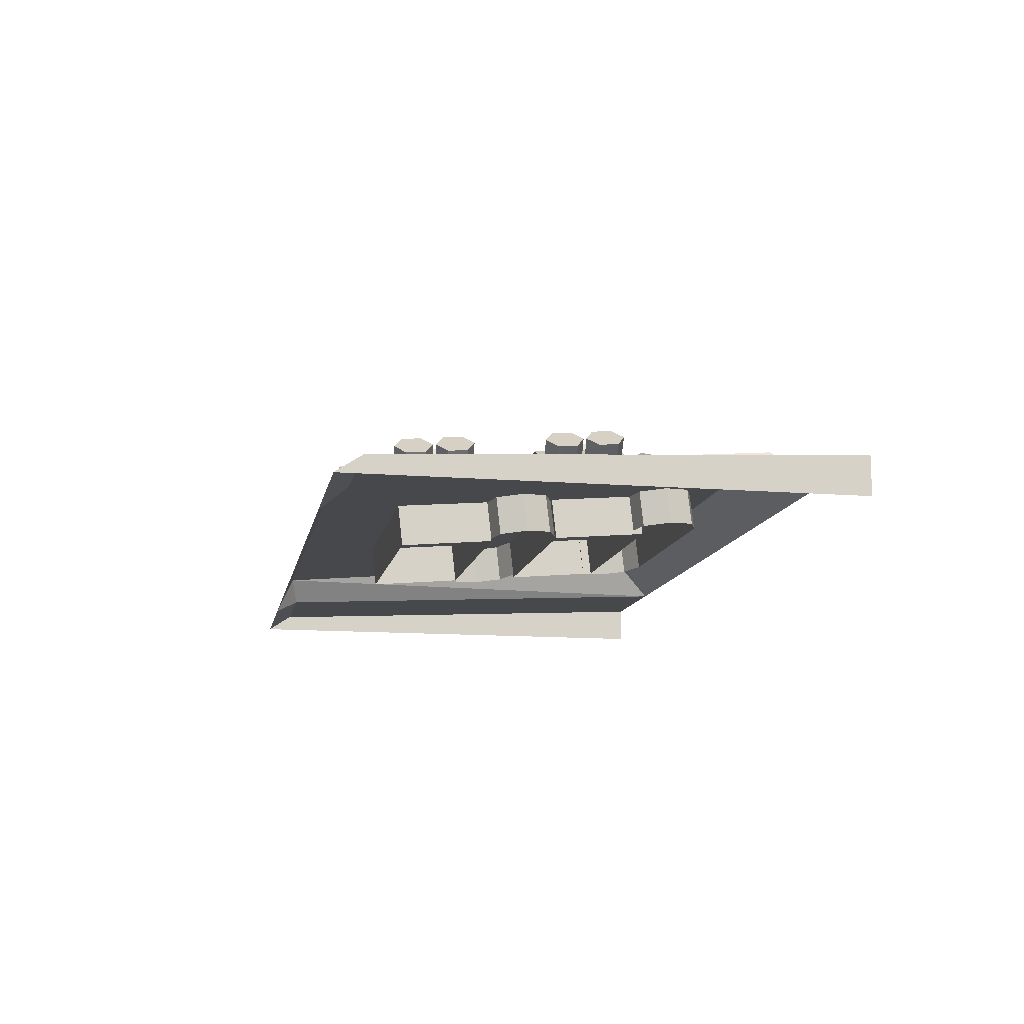
<metadata>
{"format":"obj","ext":"obj","renderer":"f3d","projection":"perspective","resolution":1024,"background":"white","views":[{"elev":-12.3,"azim":79.1,"up":"+Y"}]}
</metadata>
<code>
g HummerHood5
v 0.4618 0.8022 1.458
v -0.4618 0.8022 1.458
v -0.4737 0.8656 1.429
v 0.4737 0.8656 1.429
v -0.4977 0.8609 0.7183
v -0.507 0.8281 1.42
v -0.6964 0.8281 1.42
v -0.6964 0.8609 0.7183
v -0.6964 0.8022 0.7183
v -0.6964 0.8609 0.7183
v -0.6964 0.8281 1.42
v -0.6964 0.8022 1.458
v -0.507 0.8281 1.42
v -0.4737 0.8656 1.429
v -0.4618 0.8022 1.458
v -0.4644 0.9189 0.7821
v -0.4977 0.8609 0.7183
v 0.4977 0.8609 0.7183
v 0.4644 0.9189 0.7821
v -0.6964 0.8022 1.458
v -0.6964 0.8281 1.42
v -0.507 0.8281 1.42
v -0.4618 0.8022 1.458
v -0.4977 0.8609 0.7183
v -0.4644 0.9189 0.7821
v -0.4737 0.8656 1.429
v -0.507 0.8281 1.42
v -0.4737 0.8656 1.429
v -0.4644 0.9189 0.7821
v 0.4644 0.9189 0.7821
v 0.4737 0.8656 1.429
v 0.4977 0.8609 0.7183
v 0.6964 0.8609 0.7183
v 0.6964 0.8281 1.42
v 0.507 0.8281 1.42
v 0.6964 0.8022 0.7183
v 0.6964 0.8022 1.458
v 0.6964 0.8281 1.42
v 0.6964 0.8609 0.7183
v 0.507 0.8281 1.42
v 0.4618 0.8022 1.458
v 0.4737 0.8656 1.429
v 0.6964 0.8022 1.458
v 0.4618 0.8022 1.458
v 0.507 0.8281 1.42
v 0.6964 0.8281 1.42
v 0.4977 0.8609 0.7183
v 0.507 0.8281 1.42
v 0.4737 0.8656 1.429
v 0.4644 0.9189 0.7821
v 0.1075 0.9876 0.9764
v 0.1075 0.9903 0.9447
v 0.1522 1.025 0.95
v 0.1514 1.023 0.9817
v 0.183 0.9359 1.17
v 0.183 0.824 1.157
v 0.183 0.8117 1.301
v 0.183 0.9236 1.314
v 0.133 0.9744 0.9909
v 0.1075 0.9876 0.9764
v 0.1514 1.023 0.9817
v 0.1718 1.005 0.9962
v 0.1585 0.964 0.9738
v 0.133 0.9744 0.9909
v 0.1718 1.005 0.9962
v 0.1929 0.9898 0.979
v 0.1585 0.9667 0.942
v 0.1585 0.964 0.9738
v 0.1929 0.9898 0.979
v 0.1937 0.9924 0.9473
v 0.1075 0.9903 0.9447
v 0.133 0.9798 0.9275
v 0.1733 1.01 0.9328
v 0.1522 1.025 0.95
v 0.133 0.9798 0.9275
v 0.1585 0.9667 0.942
v 0.1937 0.9924 0.9473
v 0.1733 1.01 0.9328
v -0.1042 0.9874 1.175
v 0.1042 0.9874 1.175
v 0.09415 0.9852 1.201
v -0.09415 0.9852 1.201
v 0.1042 0.9751 1.32
v 0.09415 0.9773 1.294
v -0.1042 0.9751 1.32
v -0.09415 0.9773 1.294
v 0.1042 0.9874 1.175
v 0.183 0.9359 1.17
v 0.183 0.9236 1.314
v 0.1042 0.9751 1.32
v -0.183 0.8453 0.9062
v 0.183 0.8453 0.9062
v 0.183 0.9572 0.9187
v 0.1042 1.009 0.9245
v -0.1042 1.009 0.9245
v -0.183 0.9572 0.9187
v 0.183 0.9572 0.9187
v 0.183 0.8453 0.9062
v 0.183 0.833 1.051
v 0.183 0.9449 1.063
v 0.1042 0.9964 1.069
v 0.183 0.9449 1.063
v 0.183 0.833 1.051
v -0.183 0.833 1.051
v -0.1042 0.9964 1.069
v -0.183 0.9449 1.063
v 0.1042 0.9751 1.32
v 0.183 0.9236 1.314
v 0.183 0.8117 1.301
v -0.183 0.8117 1.301
v -0.1042 0.9751 1.32
v -0.183 0.9236 1.314
v 0.1042 1.009 0.9245
v 0.183 0.9572 0.9187
v 0.183 0.9449 1.063
v 0.1042 0.9964 1.069
v -0.1259 0.9304 1.062
v 0.1259 0.9304 1.062
v 0.1259 0.9638 1.083
v -0.1259 0.9638 1.083
v 0.1075 0.9818 1.045
v 0.1075 0.9845 1.013
v 0.1505 1.02 1.018
v 0.1497 1.017 1.05
v 0.133 0.9686 1.059
v 0.1075 0.9818 1.045
v 0.1497 1.017 1.05
v 0.1701 0.9993 1.064
v 0.1585 0.9582 1.042
v 0.133 0.9686 1.059
v 0.1701 0.9993 1.064
v 0.1913 0.9841 1.047
v 0.1585 0.9609 1.01
v 0.1585 0.9582 1.042
v 0.1913 0.9841 1.047
v 0.1921 0.9868 1.016
v 0.1075 0.9845 1.013
v 0.133 0.974 0.9957
v 0.1717 1.005 1.001
v 0.1505 1.02 1.018
v 0.133 0.974 0.9957
v 0.1585 0.9609 1.01
v 0.1921 0.9868 1.016
v 0.1717 1.005 1.001
v 0.1075 0.9664 1.226
v 0.1075 0.9691 1.195
v 0.1461 1.005 1.2
v 0.1453 1.002 1.232
v 0.133 0.9532 1.241
v 0.1075 0.9664 1.226
v 0.1453 1.002 1.232
v 0.1657 0.9843 1.246
v 0.1585 0.9427 1.224
v 0.133 0.9532 1.241
v 0.1657 0.9843 1.246
v 0.1869 0.9691 1.229
v 0.1585 0.9454 1.192
v 0.1585 0.9427 1.224
v 0.1869 0.9691 1.229
v 0.1876 0.9718 1.197
v 0.1075 0.9691 1.195
v 0.133 0.9586 1.178
v 0.1673 0.9895 1.183
v 0.1461 1.005 1.2
v 0.133 0.9586 1.178
v 0.1585 0.9454 1.192
v 0.1876 0.9718 1.197
v 0.1673 0.9895 1.183
v 0.1075 0.9606 1.295
v 0.1075 0.9633 1.263
v 0.1444 0.999 1.268
v 0.1437 0.9964 1.3
v 0.133 0.9474 1.309
v 0.1075 0.9606 1.295
v 0.1437 0.9964 1.3
v 0.1641 0.9787 1.315
v 0.1585 0.9369 1.292
v 0.133 0.9474 1.309
v 0.1641 0.9787 1.315
v 0.1852 0.9635 1.297
v 0.1585 0.9396 1.26
v 0.1585 0.9369 1.292
v 0.1852 0.9635 1.297
v 0.186 0.9661 1.266
v 0.1075 0.9633 1.263
v 0.133 0.9528 1.246
v 0.1656 0.9839 1.251
v 0.1444 0.999 1.268
v 0.133 0.9528 1.246
v 0.1585 0.9396 1.26
v 0.186 0.9661 1.266
v 0.1656 0.9839 1.251
v -0.1259 0.9638 1.083
v 0.1259 0.9638 1.083
v 0.1259 0.9747 1.125
v -0.1259 0.9747 1.125
v -0.1259 0.9747 1.125
v 0.1259 0.9747 1.125
v 0.1259 0.9569 1.164
v -0.1259 0.9569 1.164
v 0.1259 0.9569 1.164
v 0.1259 0.9214 1.168
v -0.1259 0.9214 1.168
v -0.1259 0.9569 1.164
v -0.09415 0.9852 1.201
v 0.09415 0.9852 1.201
v 0.08769 0.9985 1.213
v -0.08769 0.9985 1.213
v 0.1259 0.9638 1.083
v 0.1875 0.9453 1.081
v 0.2002 0.9521 1.122
v 0.1259 0.9747 1.125
v 0.1259 0.9747 1.125
v 0.2002 0.9521 1.122
v 0.1875 0.9384 1.162
v 0.1259 0.9569 1.164
v 0.1259 0.9304 1.062
v 0.1568 0.9222 1.061
v 0.1875 0.9453 1.081
v 0.1259 0.9638 1.083
v 0.1259 0.9569 1.164
v 0.1875 0.9384 1.162
v 0.1568 0.9131 1.167
v 0.1259 0.9214 1.168
v 0.2002 0.9521 1.122
v 0.2378 0.8939 1.116
v 0.2198 0.8904 1.156
v 0.1875 0.9384 1.162
v 0.1568 0.9222 1.061
v 0.1765 0.8987 1.059
v 0.2198 0.8973 1.076
v 0.1875 0.9453 1.081
v 0.1875 0.9384 1.162
v 0.2198 0.8904 1.156
v 0.1765 0.8897 1.165
v 0.1568 0.9131 1.167
v 0.1875 0.9453 1.081
v 0.2198 0.8973 1.076
v 0.2378 0.8939 1.116
v 0.2002 0.9521 1.122
v 0.2378 0.8939 1.116
v 0.2378 0.8318 1.109
v 0.2198 0.8284 1.149
v 0.2198 0.8904 1.156
v 0.1765 0.8987 1.059
v 0.1765 0.8367 1.052
v 0.2198 0.8352 1.069
v 0.2198 0.8973 1.076
v 0.2198 0.8904 1.156
v 0.2198 0.8284 1.149
v 0.1765 0.8277 1.158
v 0.1765 0.8897 1.165
v 0.2198 0.8973 1.076
v 0.2198 0.8352 1.069
v 0.2378 0.8318 1.109
v 0.2378 0.8939 1.116
v 0.08769 0.9924 1.285
v 0.09415 0.9773 1.294
v -0.09415 0.9773 1.294
v -0.08769 0.9924 1.285
v 0.09415 0.9986 1.043
v 0.08769 1.014 1.034
v 0.08769 1.02 0.9623
v 0.09415 1.007 0.9501
v 0.09415 0.9986 1.043
v 0.1042 0.9964 1.069
v -0.1042 0.9964 1.069
v -0.09415 0.9986 1.043
v 0.09415 1.007 0.9501
v 0.1042 1.009 0.9245
v -0.1042 1.009 0.9245
v -0.09415 1.007 0.9501
v 0.08769 0.9985 1.213
v 0.08769 0.9924 1.285
v -0.08769 0.9924 1.285
v -0.08769 0.9985 1.213
v 0.08769 1.02 0.9623
v 0.08769 1.014 1.034
v -0.08769 1.014 1.034
v -0.08769 1.02 0.9623
v 0.08769 1.014 1.034
v 0.09415 0.9986 1.043
v -0.09415 0.9986 1.043
v -0.08769 1.014 1.034
v 0.09415 0.9773 1.294
v 0.08769 0.9924 1.285
v 0.08769 0.9985 1.213
v 0.09415 0.9852 1.201
v -0.09415 1.007 0.9501
v 0.09415 1.007 0.9501
v 0.08769 1.02 0.9623
v -0.08769 1.02 0.9623
v -0.1075 0.9876 0.9764
v -0.1514 1.023 0.9817
v -0.1522 1.025 0.95
v -0.1075 0.9903 0.9447
v -0.186 0.9661 1.266
v -0.1656 0.9839 1.251
v -0.1444 0.999 1.268
v -0.1852 0.9635 1.297
v -0.1437 0.9964 1.3
v -0.1641 0.9787 1.315
v -0.183 0.9359 1.17
v -0.183 0.9236 1.314
v -0.183 0.8117 1.301
v -0.183 0.824 1.157
v -0.133 0.9744 0.9909
v -0.1718 1.005 0.9962
v -0.1514 1.023 0.9817
v -0.1075 0.9876 0.9764
v -0.1585 0.964 0.9738
v -0.193 0.9898 0.979
v -0.1718 1.005 0.9962
v -0.133 0.9744 0.9909
v -0.1585 0.9667 0.942
v -0.1937 0.9924 0.9473
v -0.193 0.9898 0.979
v -0.1585 0.964 0.9738
v -0.1075 0.9903 0.9447
v -0.1522 1.025 0.95
v -0.1733 1.01 0.9328
v -0.133 0.9798 0.9275
v -0.133 0.9798 0.9275
v -0.1733 1.01 0.9328
v -0.1937 0.9924 0.9473
v -0.1585 0.9667 0.942
v -0.1042 0.9874 1.175
v -0.1042 0.9751 1.32
v -0.183 0.9236 1.314
v -0.183 0.9359 1.17
v -0.183 0.9572 0.9187
v -0.183 0.9449 1.063
v -0.183 0.833 1.051
v -0.183 0.8453 0.9062
v -0.1042 1.009 0.9245
v -0.1042 0.9964 1.069
v -0.183 0.9449 1.063
v -0.183 0.9572 0.9187
v -0.1075 0.9818 1.045
v -0.1497 1.017 1.05
v -0.1505 1.02 1.018
v -0.1075 0.9845 1.013
v -0.1921 0.9868 1.016
v -0.1717 1.005 1.001
v -0.1505 1.02 1.018
v -0.1913 0.9841 1.047
v -0.1497 1.017 1.05
v -0.1701 0.9993 1.064
v -0.133 0.9686 1.059
v -0.1701 0.9993 1.064
v -0.1497 1.017 1.05
v -0.1075 0.9818 1.045
v -0.1585 0.9582 1.042
v -0.1913 0.9841 1.047
v -0.1701 0.9993 1.064
v -0.133 0.9686 1.059
v -0.1585 0.9609 1.01
v -0.1921 0.9868 1.016
v -0.1913 0.9841 1.047
v -0.1585 0.9582 1.042
v -0.1075 0.9845 1.013
v -0.1505 1.02 1.018
v -0.1717 1.005 1.001
v -0.133 0.974 0.9957
v -0.133 0.974 0.9957
v -0.1717 1.005 1.001
v -0.1921 0.9868 1.016
v -0.1585 0.9609 1.01
v -0.1075 0.9664 1.226
v -0.1453 1.002 1.232
v -0.1461 1.005 1.2
v -0.1075 0.9691 1.195
v -0.1876 0.9718 1.197
v -0.1673 0.9895 1.183
v -0.1461 1.005 1.2
v -0.1869 0.9691 1.229
v -0.1453 1.002 1.232
v -0.1657 0.9843 1.246
v -0.133 0.9532 1.241
v -0.1657 0.9843 1.246
v -0.1453 1.002 1.232
v -0.1075 0.9664 1.226
v -0.1585 0.9427 1.224
v -0.1869 0.9691 1.229
v -0.1657 0.9843 1.246
v -0.133 0.9532 1.241
v -0.1585 0.9454 1.192
v -0.1876 0.9718 1.197
v -0.1869 0.9691 1.229
v -0.1585 0.9427 1.224
v -0.1075 0.9691 1.195
v -0.1461 1.005 1.2
v -0.1673 0.9895 1.183
v -0.133 0.9586 1.178
v -0.133 0.9586 1.178
v -0.1673 0.9895 1.183
v -0.1876 0.9718 1.197
v -0.1585 0.9454 1.192
v -0.1075 0.9606 1.295
v -0.1437 0.9964 1.3
v -0.1444 0.999 1.268
v -0.1075 0.9633 1.263
v -0.133 0.9474 1.309
v -0.1641 0.9787 1.315
v -0.1437 0.9964 1.3
v -0.1075 0.9606 1.295
v -0.1585 0.9369 1.292
v -0.1852 0.9635 1.297
v -0.1641 0.9787 1.315
v -0.133 0.9474 1.309
v -0.1585 0.9396 1.26
v -0.186 0.9661 1.266
v -0.1852 0.9635 1.297
v -0.1585 0.9369 1.292
v -0.1075 0.9633 1.263
v -0.1444 0.999 1.268
v -0.1656 0.9839 1.251
v -0.133 0.9528 1.246
v -0.133 0.9528 1.246
v -0.1656 0.9839 1.251
v -0.186 0.9661 1.266
v -0.1585 0.9396 1.26
v -0.1259 0.9638 1.083
v -0.1259 0.9747 1.125
v -0.2002 0.9521 1.122
v -0.1875 0.9453 1.081
v -0.1259 0.9747 1.125
v -0.1259 0.9569 1.164
v -0.1875 0.9384 1.162
v -0.2002 0.9521 1.122
v -0.1259 0.9304 1.062
v -0.1259 0.9638 1.083
v -0.1875 0.9453 1.081
v -0.1568 0.9222 1.061
v -0.1259 0.9569 1.164
v -0.1259 0.9214 1.168
v -0.1568 0.9131 1.167
v -0.1875 0.9384 1.162
v -0.2002 0.9521 1.122
v -0.1875 0.9384 1.162
v -0.2198 0.8904 1.156
v -0.2378 0.8939 1.116
v -0.1568 0.9222 1.061
v -0.1875 0.9453 1.081
v -0.2198 0.8973 1.076
v -0.1765 0.8987 1.059
v -0.1875 0.9384 1.162
v -0.1568 0.9131 1.167
v -0.1765 0.8897 1.165
v -0.2198 0.8904 1.156
v -0.1875 0.9453 1.081
v -0.2002 0.9521 1.122
v -0.2378 0.8939 1.116
v -0.2198 0.8973 1.076
v -0.2378 0.8939 1.116
v -0.2198 0.8904 1.156
v -0.2198 0.8284 1.149
v -0.2378 0.8318 1.109
v -0.1765 0.8987 1.059
v -0.2198 0.8973 1.076
v -0.2198 0.8352 1.069
v -0.1765 0.8367 1.052
v -0.2198 0.8904 1.156
v -0.1765 0.8897 1.165
v -0.1765 0.8277 1.158
v -0.2198 0.8284 1.149
v -0.2198 0.8973 1.076
v -0.2378 0.8939 1.116
v -0.2378 0.8318 1.109
v -0.2198 0.8352 1.069
v -0.09415 0.9986 1.043
v -0.09415 1.007 0.9501
v -0.08769 1.02 0.9623
v -0.08769 1.014 1.034
v -0.09415 0.9773 1.294
v -0.09415 0.9852 1.201
v -0.08769 0.9985 1.213
v -0.08769 0.9924 1.285
v -0.183 0.824 1.157
v 0.183 0.824 1.157
v 0.183 0.9359 1.17
v 0.1042 0.9874 1.175
v -0.1042 0.9874 1.175
v -0.183 0.9359 1.17
v -0.1937 0.9924 0.9473
v -0.1733 1.01 0.9328
v -0.1522 1.025 0.95
v -0.193 0.9898 0.979
v -0.1514 1.023 0.9817
v -0.1718 1.005 0.9962
v 0.1505 1.02 1.018
v 0.1717 1.005 1.001
v 0.1921 0.9868 1.016
v 0.1913 0.9841 1.047
v 0.1497 1.017 1.05
v 0.1701 0.9993 1.064
v 0.1522 1.025 0.95
v 0.1733 1.01 0.9328
v 0.1937 0.9924 0.9473
v 0.1929 0.9898 0.979
v 0.1514 1.023 0.9817
v 0.1718 1.005 0.9962
v 0.1461 1.005 1.2
v 0.1673 0.9895 1.183
v 0.1876 0.9718 1.197
v 0.1869 0.9691 1.229
v 0.1453 1.002 1.232
v 0.1657 0.9843 1.246
v 0.1444 0.999 1.268
v 0.1656 0.9839 1.251
v 0.186 0.9661 1.266
v 0.1852 0.9635 1.297
v 0.1437 0.9964 1.3
v 0.1641 0.9787 1.315
v -0.1259 0.9528 0.8269
v 0.1259 0.9528 0.8269
v 0.1259 0.9861 0.8475
v -0.1259 0.9861 0.8475
v -0.1259 0.9861 0.8475
v 0.1259 0.9861 0.8475
v 0.1259 0.9971 0.8895
v -0.1259 0.9971 0.8895
v -0.1259 0.9971 0.8895
v 0.1259 0.9971 0.8895
v 0.1259 0.9793 0.9283
v -0.1259 0.9793 0.9283
v 0.1259 0.9793 0.9283
v 0.1259 0.9438 0.9329
v -0.1259 0.9438 0.9329
v -0.1259 0.9793 0.9283
v 0.1259 0.9861 0.8475
v 0.1875 0.9677 0.8454
v 0.2002 0.9745 0.8869
v 0.1259 0.9971 0.8895
v 0.1259 0.9971 0.8895
v 0.2002 0.9745 0.8869
v 0.1875 0.9608 0.9262
v 0.1259 0.9793 0.9283
v 0.1259 0.9528 0.8269
v 0.1568 0.9445 0.8259
v 0.1875 0.9677 0.8454
v 0.1259 0.9861 0.8475
v 0.1259 0.9793 0.9283
v 0.1875 0.9608 0.9262
v 0.1568 0.9355 0.932
v 0.1259 0.9438 0.9329
v 0.2002 0.9745 0.8869
v 0.2378 0.9163 0.8804
v 0.2198 0.9128 0.9208
v 0.1875 0.9608 0.9262
v 0.1568 0.9445 0.8259
v 0.1765 0.9211 0.8233
v 0.2198 0.9197 0.84
v 0.1875 0.9677 0.8454
v 0.1875 0.9608 0.9262
v 0.2198 0.9128 0.9208
v 0.1765 0.9121 0.9294
v 0.1568 0.9355 0.932
v 0.1875 0.9677 0.8454
v 0.2198 0.9197 0.84
v 0.2378 0.9163 0.8804
v 0.2002 0.9745 0.8869
v 0.2378 0.9163 0.8804
v 0.2378 0.8542 0.8735
v 0.2198 0.8508 0.9139
v 0.2198 0.9128 0.9208
v 0.1765 0.9211 0.8233
v 0.1765 0.8591 0.8164
v 0.2198 0.8576 0.8331
v 0.2198 0.9197 0.84
v 0.2198 0.9128 0.9208
v 0.2198 0.8508 0.9139
v 0.1765 0.85 0.9224
v 0.1765 0.9121 0.9294
v 0.2198 0.9197 0.84
v 0.2198 0.8576 0.8331
v 0.2378 0.8542 0.8735
v 0.2378 0.9163 0.8804
v -0.1259 0.9861 0.8475
v -0.1259 0.9971 0.8895
v -0.2002 0.9745 0.8869
v -0.1875 0.9677 0.8454
v -0.1259 0.9971 0.8895
v -0.1259 0.9793 0.9283
v -0.1875 0.9608 0.9262
v -0.2002 0.9745 0.8869
v -0.1259 0.9528 0.8269
v -0.1259 0.9861 0.8475
v -0.1875 0.9677 0.8454
v -0.1568 0.9445 0.8259
v -0.1259 0.9793 0.9283
v -0.1259 0.9438 0.9329
v -0.1568 0.9355 0.932
v -0.1875 0.9608 0.9262
v -0.2002 0.9745 0.8869
v -0.1875 0.9608 0.9262
v -0.2198 0.9128 0.9208
v -0.2378 0.9163 0.8804
v -0.1568 0.9445 0.8259
v -0.1875 0.9677 0.8454
v -0.2198 0.9197 0.84
v -0.1765 0.9211 0.8233
v -0.1875 0.9608 0.9262
v -0.1568 0.9355 0.932
v -0.1765 0.9121 0.9294
v -0.2198 0.9128 0.9208
v -0.1875 0.9677 0.8454
v -0.2002 0.9745 0.8869
v -0.2378 0.9163 0.8804
v -0.2198 0.9197 0.84
v -0.2378 0.9163 0.8804
v -0.2198 0.9128 0.9208
v -0.2198 0.8508 0.9139
v -0.2378 0.8542 0.8735
v -0.1765 0.9211 0.8233
v -0.2198 0.9197 0.84
v -0.2198 0.8576 0.8331
v -0.1765 0.8591 0.8164
v -0.2198 0.9128 0.9208
v -0.1765 0.9121 0.9294
v -0.1765 0.85 0.9224
v -0.2198 0.8508 0.9139
v -0.2198 0.9197 0.84
v -0.2378 0.9163 0.8804
v -0.2378 0.8542 0.8735
v -0.2198 0.8576 0.8331
v -0.1765 0.8591 0.8164
v 0.1765 0.8591 0.8164
v 0.1765 0.9211 0.8233
v 0.1568 0.9445 0.8259
v 0.1259 0.9528 0.8269
v -0.1259 0.9528 0.8269
v -0.1568 0.9445 0.8259
v -0.1765 0.9211 0.8233
g HummerHood5_0
f 3 2 1
f 4 3 1
f 7 6 5
f 8 7 5
f 11 10 9
f 12 11 9
f 15 14 13
f 18 17 16
f 19 18 16
f 22 21 20
f 23 22 20
f 26 25 24
f 27 26 24
f 30 29 28
f 31 30 28
f 34 33 32
f 35 34 32
f 38 37 36
f 39 38 36
f 42 41 40
f 45 44 43
f 46 45 43
f 49 48 47
f 50 49 47
f 53 52 51
f 54 53 51
f 57 56 55
f 58 57 55
f 61 60 59
f 62 61 59
f 65 64 63
f 66 65 63
f 69 68 67
f 70 69 67
f 73 72 71
f 74 73 71
f 77 76 75
f 78 77 75
f 81 80 79
f 82 81 79
f 80 81 83
f 81 84 83
f 85 83 84
f 82 79 85
f 86 85 84
f 86 82 85
f 89 88 87
f 90 89 87
f 93 92 91
f 91 94 93
f 91 95 94
f 91 96 95
f 99 98 97
f 100 99 97
f 103 102 101
f 101 104 103
f 101 105 104
f 105 106 104
f 109 108 107
f 107 110 109
f 107 111 110
f 111 112 110
f 115 114 113
f 116 115 113
f 119 118 117
f 120 119 117
f 123 122 121
f 124 123 121
f 127 126 125
f 128 127 125
f 131 130 129
f 132 131 129
f 135 134 133
f 136 135 133
f 139 138 137
f 140 139 137
f 143 142 141
f 144 143 141
f 147 146 145
f 148 147 145
f 151 150 149
f 152 151 149
f 155 154 153
f 156 155 153
f 159 158 157
f 160 159 157
f 163 162 161
f 164 163 161
f 167 166 165
f 168 167 165
f 171 170 169
f 172 171 169
f 175 174 173
f 176 175 173
f 179 178 177
f 180 179 177
f 183 182 181
f 184 183 181
f 187 186 185
f 188 187 185
f 191 190 189
f 192 191 189
f 195 194 193
f 196 195 193
f 199 198 197
f 200 199 197
f 203 202 201
f 204 203 201
f 207 206 205
f 208 207 205
f 211 210 209
f 212 211 209
f 215 214 213
f 216 215 213
f 219 218 217
f 220 219 217
f 223 222 221
f 224 223 221
f 227 226 225
f 228 227 225
f 231 230 229
f 232 231 229
f 235 234 233
f 236 235 233
f 239 238 237
f 240 239 237
f 243 242 241
f 244 243 241
f 247 246 245
f 248 247 245
f 251 250 249
f 252 251 249
f 255 254 253
f 256 255 253
f 259 258 257
f 260 259 257
f 263 262 261
f 264 263 261
f 267 266 265
f 268 267 265
f 269 265 266
f 270 269 266
f 269 270 271
f 272 269 271
f 272 271 267
f 268 272 267
f 275 274 273
f 276 275 273
f 279 278 277
f 280 279 277
f 283 282 281
f 284 283 281
f 287 286 285
f 288 287 285
f 291 290 289
f 292 291 289
f 295 294 293
f 296 295 293
f 299 298 297
f 297 300 299
f 300 301 299
f 300 302 301
f 305 304 303
f 306 305 303
f 309 308 307
f 310 309 307
f 313 312 311
f 314 313 311
f 317 316 315
f 318 317 315
f 321 320 319
f 322 321 319
f 325 324 323
f 326 325 323
f 329 328 327
f 330 329 327
f 333 332 331
f 334 333 331
f 337 336 335
f 338 337 335
f 341 340 339
f 342 341 339
f 345 344 343
f 343 346 345
f 346 347 345
f 346 348 347
f 351 350 349
f 352 351 349
f 355 354 353
f 356 355 353
f 359 358 357
f 360 359 357
f 363 362 361
f 364 363 361
f 367 366 365
f 368 367 365
f 371 370 369
f 372 371 369
f 375 374 373
f 373 376 375
f 376 377 375
f 376 378 377
f 381 380 379
f 382 381 379
f 385 384 383
f 386 385 383
f 389 388 387
f 390 389 387
f 393 392 391
f 394 393 391
f 397 396 395
f 398 397 395
f 401 400 399
f 402 401 399
f 405 404 403
f 406 405 403
f 409 408 407
f 410 409 407
f 413 412 411
f 414 413 411
f 417 416 415
f 418 417 415
f 421 420 419
f 422 421 419
f 425 424 423
f 426 425 423
f 429 428 427
f 430 429 427
f 433 432 431
f 434 433 431
f 437 436 435
f 438 437 435
f 441 440 439
f 442 441 439
f 445 444 443
f 446 445 443
f 449 448 447
f 450 449 447
f 453 452 451
f 454 453 451
f 457 456 455
f 458 457 455
f 461 460 459
f 462 461 459
f 465 464 463
f 466 465 463
f 469 468 467
f 470 469 467
f 473 472 471
f 474 473 471
f 477 476 475
f 478 477 475
f 481 480 479
f 479 482 481
f 479 483 482
f 479 484 483
f 487 486 485
f 485 488 487
f 488 489 487
f 488 490 489
f 493 492 491
f 491 494 493
f 491 495 494
f 495 496 494
f 499 498 497
f 497 500 499
f 497 501 500
f 501 502 500
f 505 504 503
f 503 506 505
f 503 507 506
f 507 508 506
f 511 510 509
f 509 512 511
f 509 513 512
f 513 514 512
f 517 516 515
f 518 517 515
f 521 520 519
f 522 521 519
f 525 524 523
f 526 525 523
f 529 528 527
f 530 529 527
f 533 532 531
f 534 533 531
f 537 536 535
f 538 537 535
f 541 540 539
f 542 541 539
f 545 544 543
f 546 545 543
f 549 548 547
f 550 549 547
f 553 552 551
f 554 553 551
f 557 556 555
f 558 557 555
f 561 560 559
f 562 561 559
f 565 564 563
f 566 565 563
f 569 568 567
f 570 569 567
f 573 572 571
f 574 573 571
f 577 576 575
f 578 577 575
f 581 580 579
f 582 581 579
f 585 584 583
f 586 585 583
f 589 588 587
f 590 589 587
f 593 592 591
f 594 593 591
f 597 596 595
f 598 597 595
f 601 600 599
f 602 601 599
f 605 604 603
f 606 605 603
f 609 608 607
f 610 609 607
f 613 612 611
f 614 613 611
f 617 616 615
f 618 617 615
f 621 620 619
f 622 621 619
f 625 624 623
f 626 625 623
f 629 628 627
f 627 630 629
f 627 631 630
f 627 632 631
f 627 633 632
f 627 634 633

</code>
